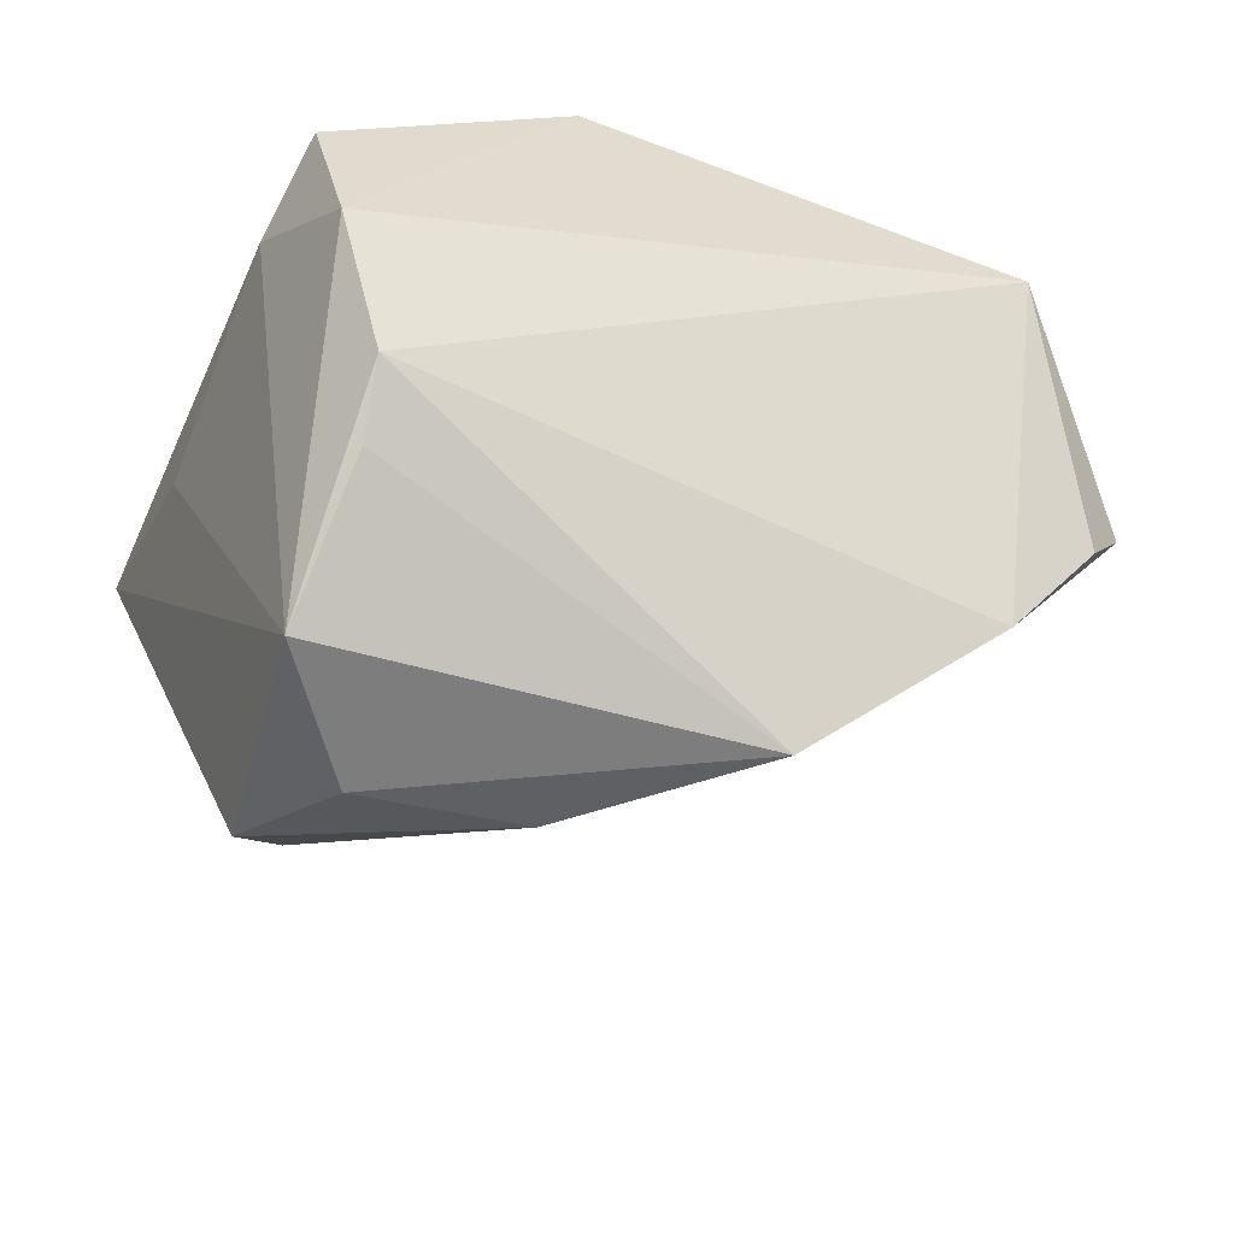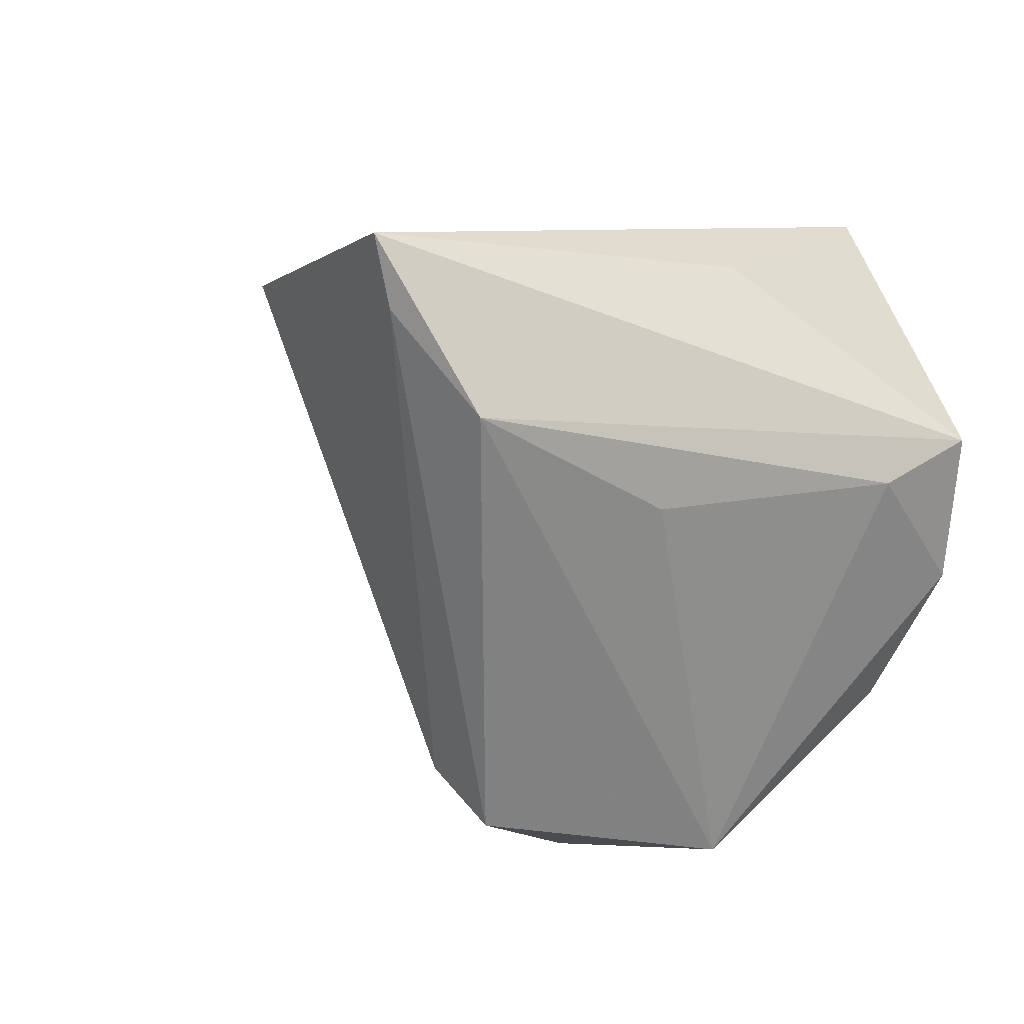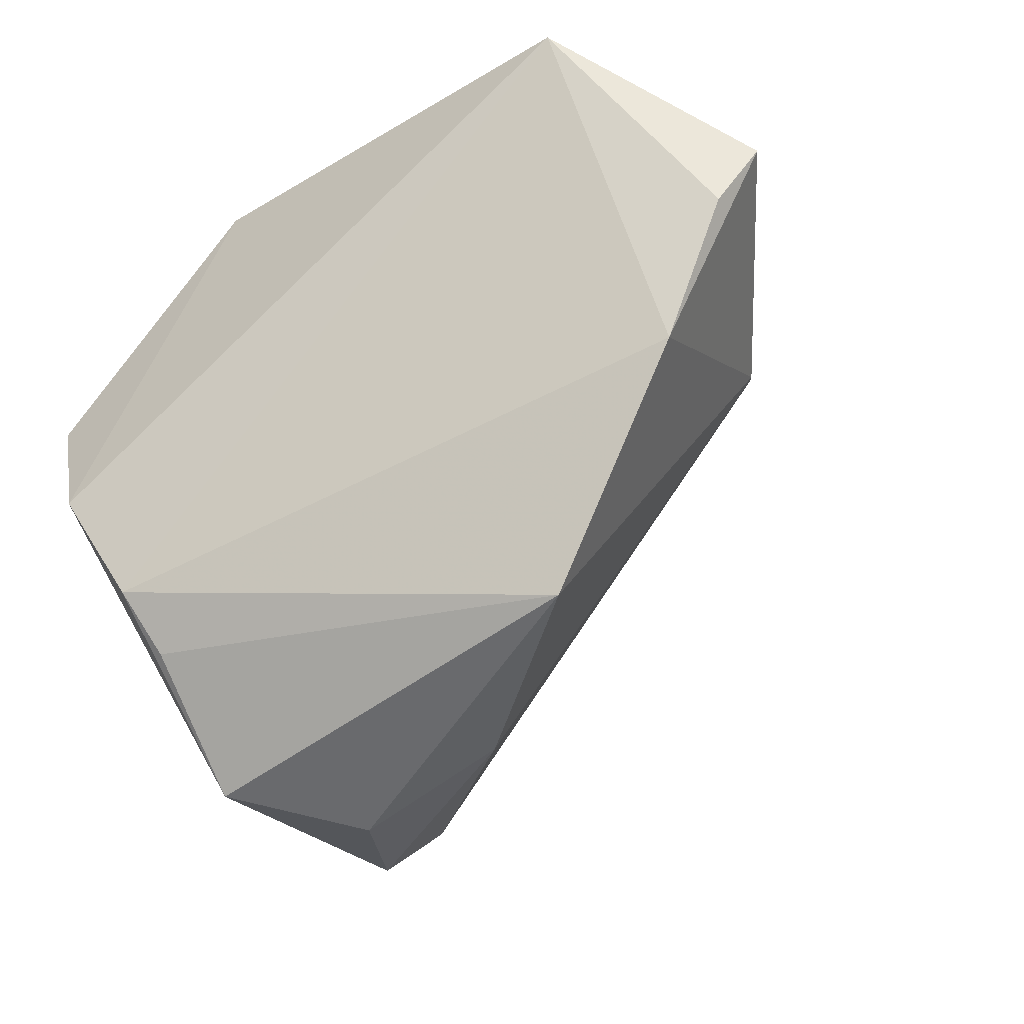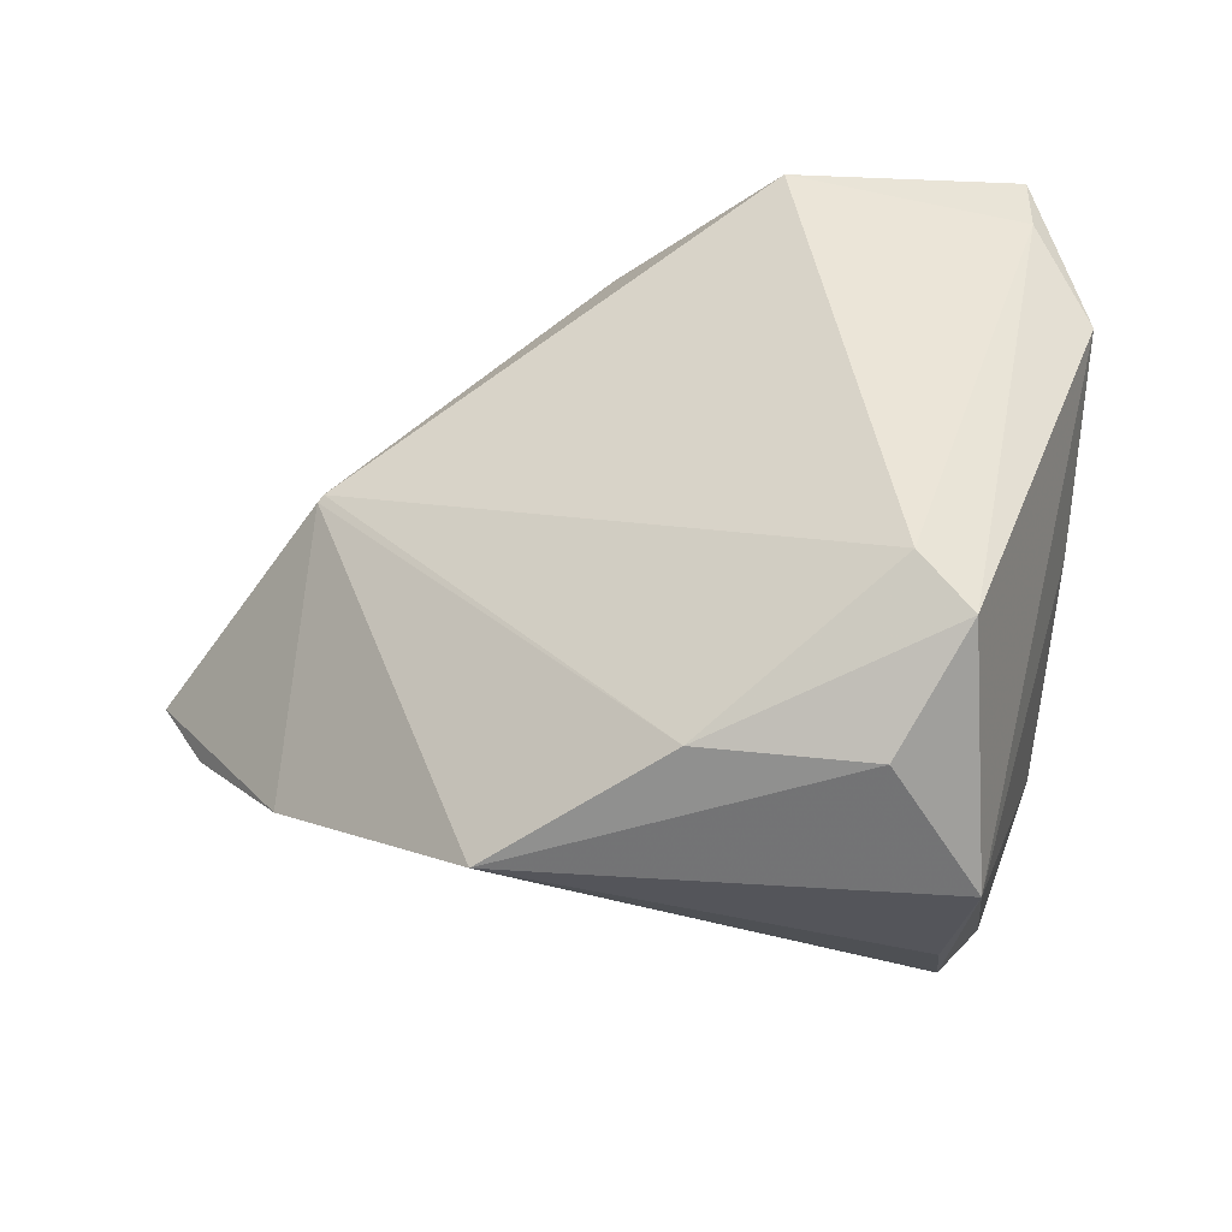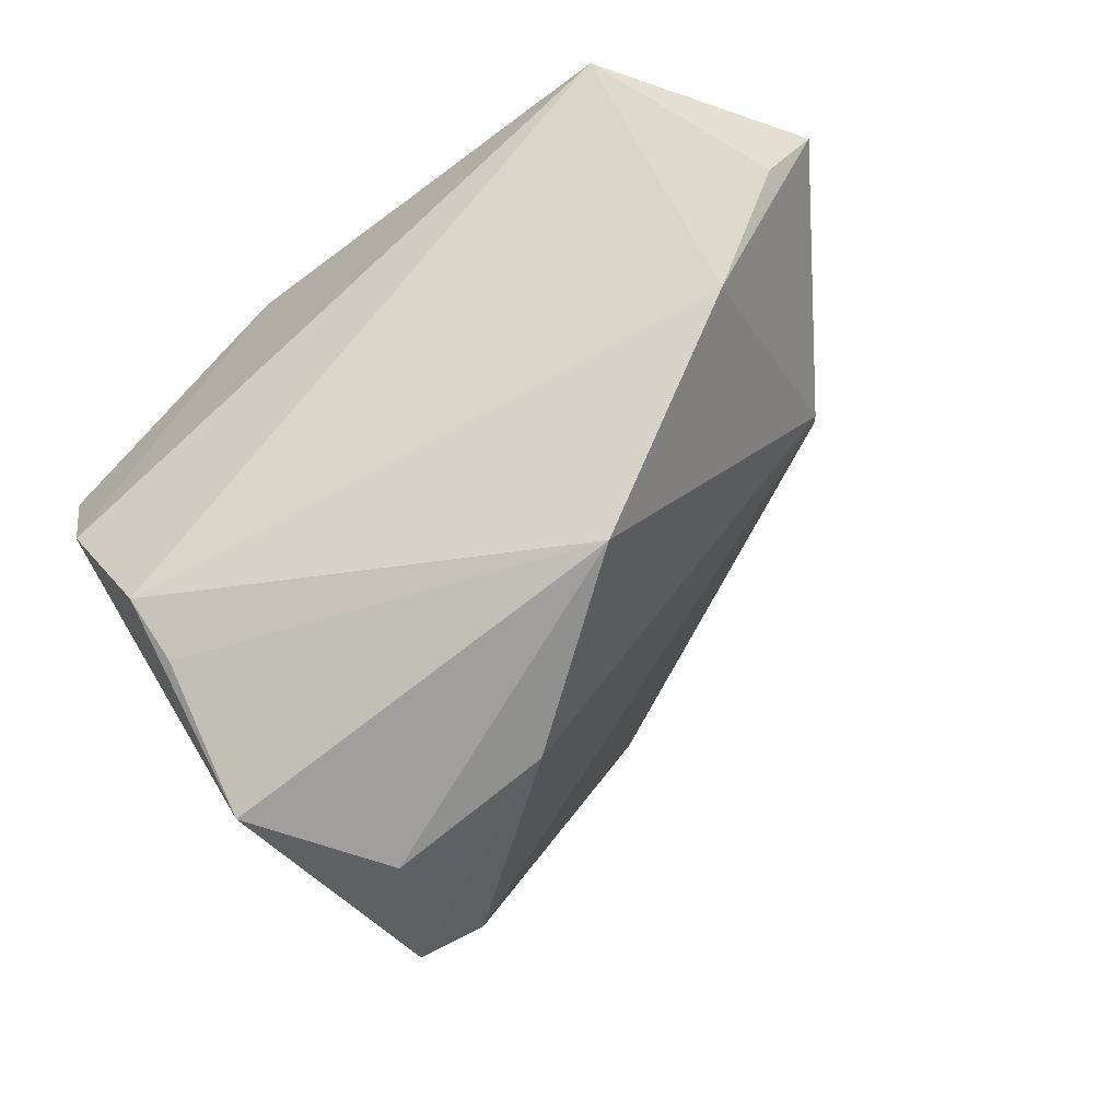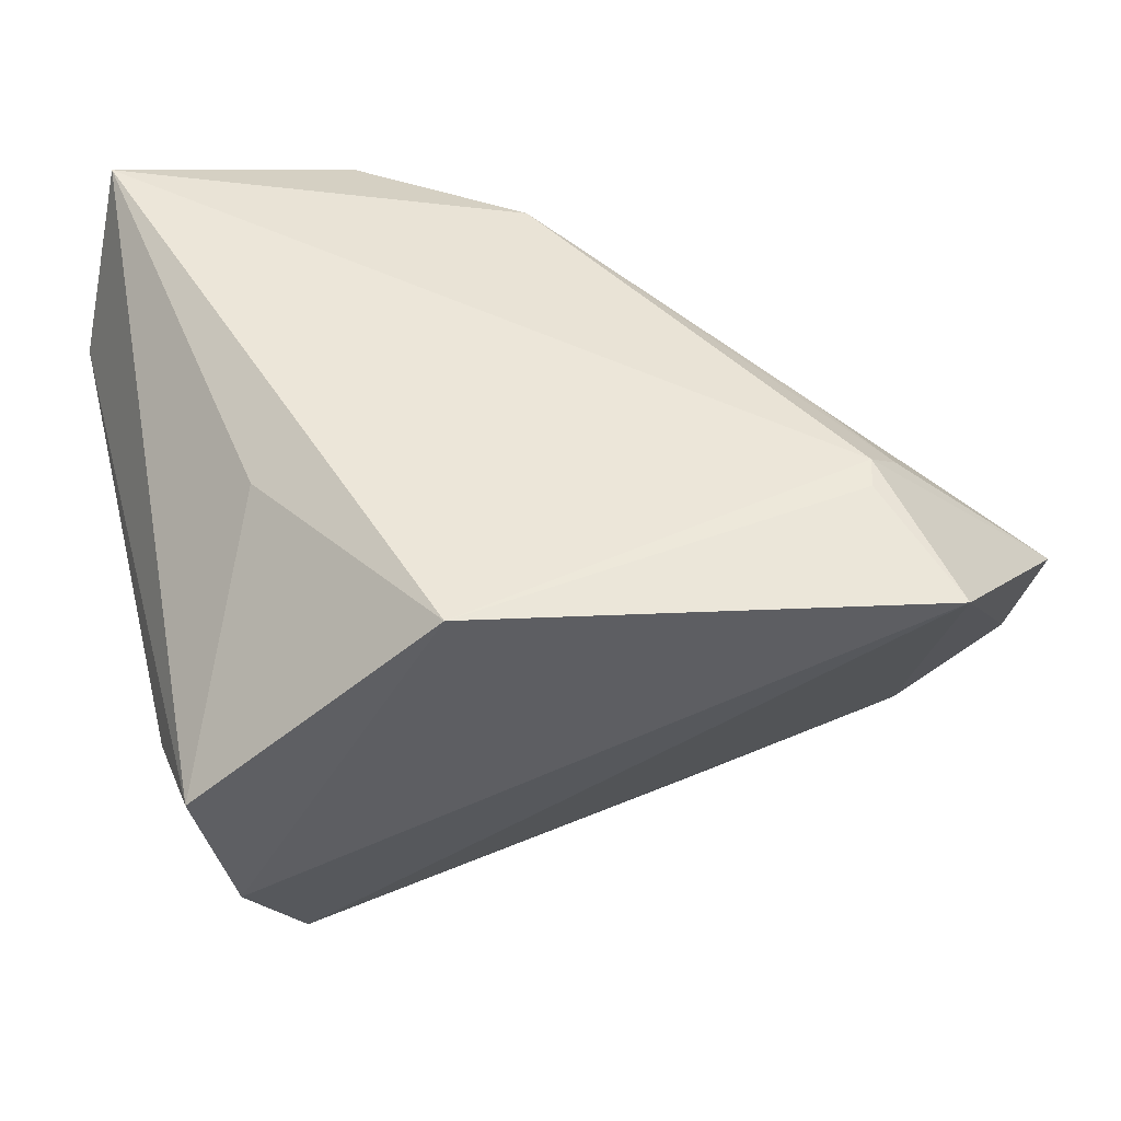
<metadata>
{"format":"obj","ext":"obj","renderer":"f3d","projection":"perspective","resolution":1024,"background":"white","views":[{"elev":-57.1,"azim":161.4,"up":"+Z"},{"elev":7.9,"azim":67.0,"up":"+Z"},{"elev":-47.3,"azim":-142.3,"up":"+Z"},{"elev":-60.0,"azim":0.2,"up":"+Z"},{"elev":-65.4,"azim":-141.5,"up":"+Z"},{"elev":47.9,"azim":170.9,"up":"+Z"}]}
</metadata>
<code>
v -0.03916 0.001611 0.02305
v 0.008766 -0.04658 0.0249
v 0.03634 0.03406 0.005821
v -0.0445 -0.01535 0.005008
v -0.00406 -0.01126 -0.04221
v 0.02664 0.005317 -0.04532
v 0.03206 0.03458 -0.01166
v 0.04371 -0.03286 0.01177
v -0.06034 0.01651 -0.002295
v -0.02619 0.004677 -0.0408
v -0.04077 0.01988 0.02814
v -0.04522 -0.01458 0.004595
v 0.03877 0.02196 0.001364
v -0.04961 0.01315 -0.01796
v 0.03793 -0.04279 0.03154
v 0.007467 0.03458 0.03154
v 0.03775 -0.04097 0.0233
v -0.04805 0.03458 0.02431
v 0.02523 0.02855 -0.02773
v -0.04154 0.01619 0.0284
v -0.011 -0.03255 0.02678
v 0.04058 -0.00937 0.000118
v 0.01918 -0.02891 -0.0332
v 0.02539 0.007749 0.02693
v 0.01641 -0.01102 -0.04539
v -0.06544 0.01438 0.006078
v -0.04549 0.01321 0.02419
v 0.02435 0.02143 -0.0338
v 0.02507 -0.0247 -0.03929
f 16 7 18
f 15 16 20
f 18 7 19
f 7 6 19
f 29 6 8
f 7 16 3
f 15 8 3
f 11 16 18
f 18 20 11
f 11 20 16
f 23 2 4
f 15 20 21
f 21 2 15
f 4 2 21
f 25 6 29
f 25 10 6
f 26 20 18
f 4 21 26
f 28 19 6
f 6 10 28
f 28 10 19
f 29 8 17
f 17 8 15
f 17 23 29
f 15 2 17
f 2 23 17
f 24 16 15
f 15 3 24
f 24 3 16
f 13 6 7
f 7 3 13
f 13 3 8
f 5 25 29
f 10 25 5
f 29 23 5
f 5 23 4
f 18 19 14
f 19 10 14
f 1 26 21
f 22 8 6
f 6 13 22
f 22 13 8
f 4 26 12
f 26 14 12
f 12 14 10
f 12 5 4
f 10 5 12
f 9 26 18
f 18 14 9
f 9 14 26
f 27 21 20
f 27 1 21
f 20 26 27
f 26 1 27

</code>
